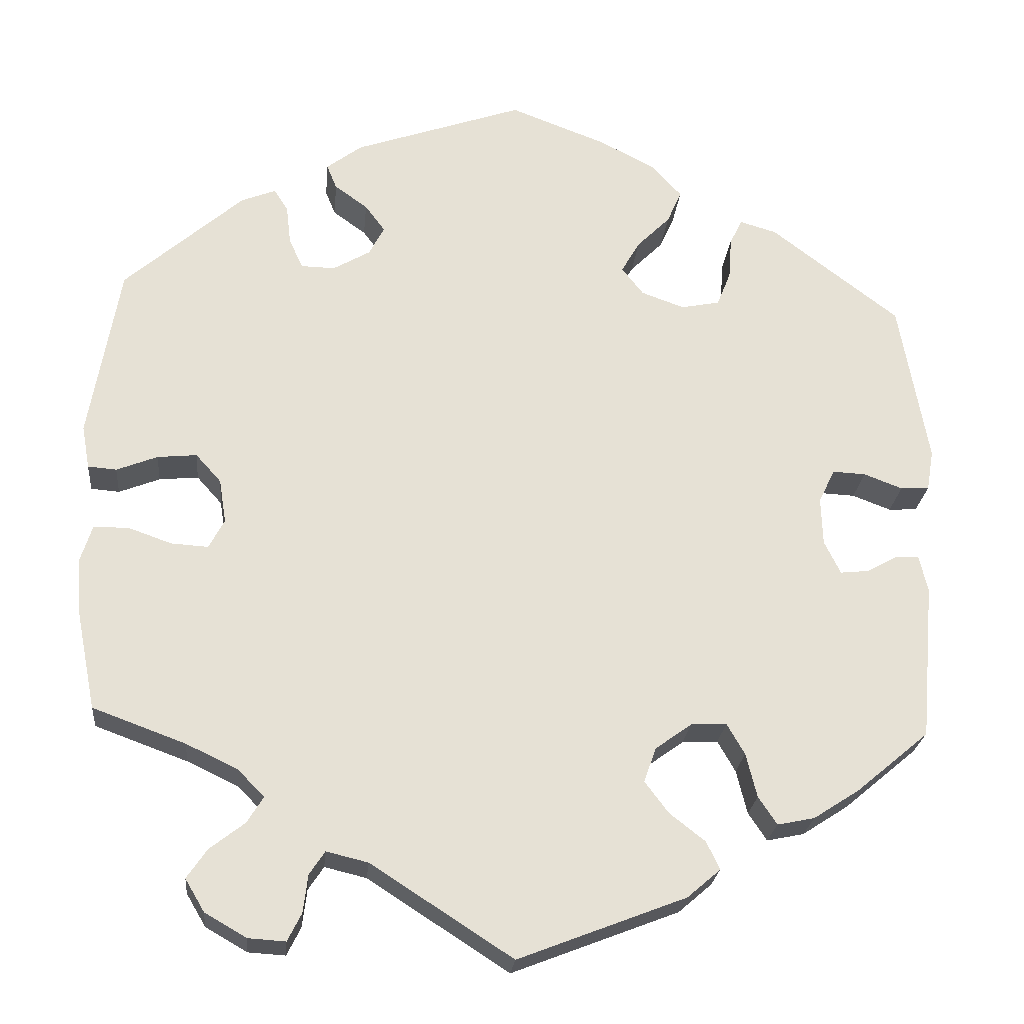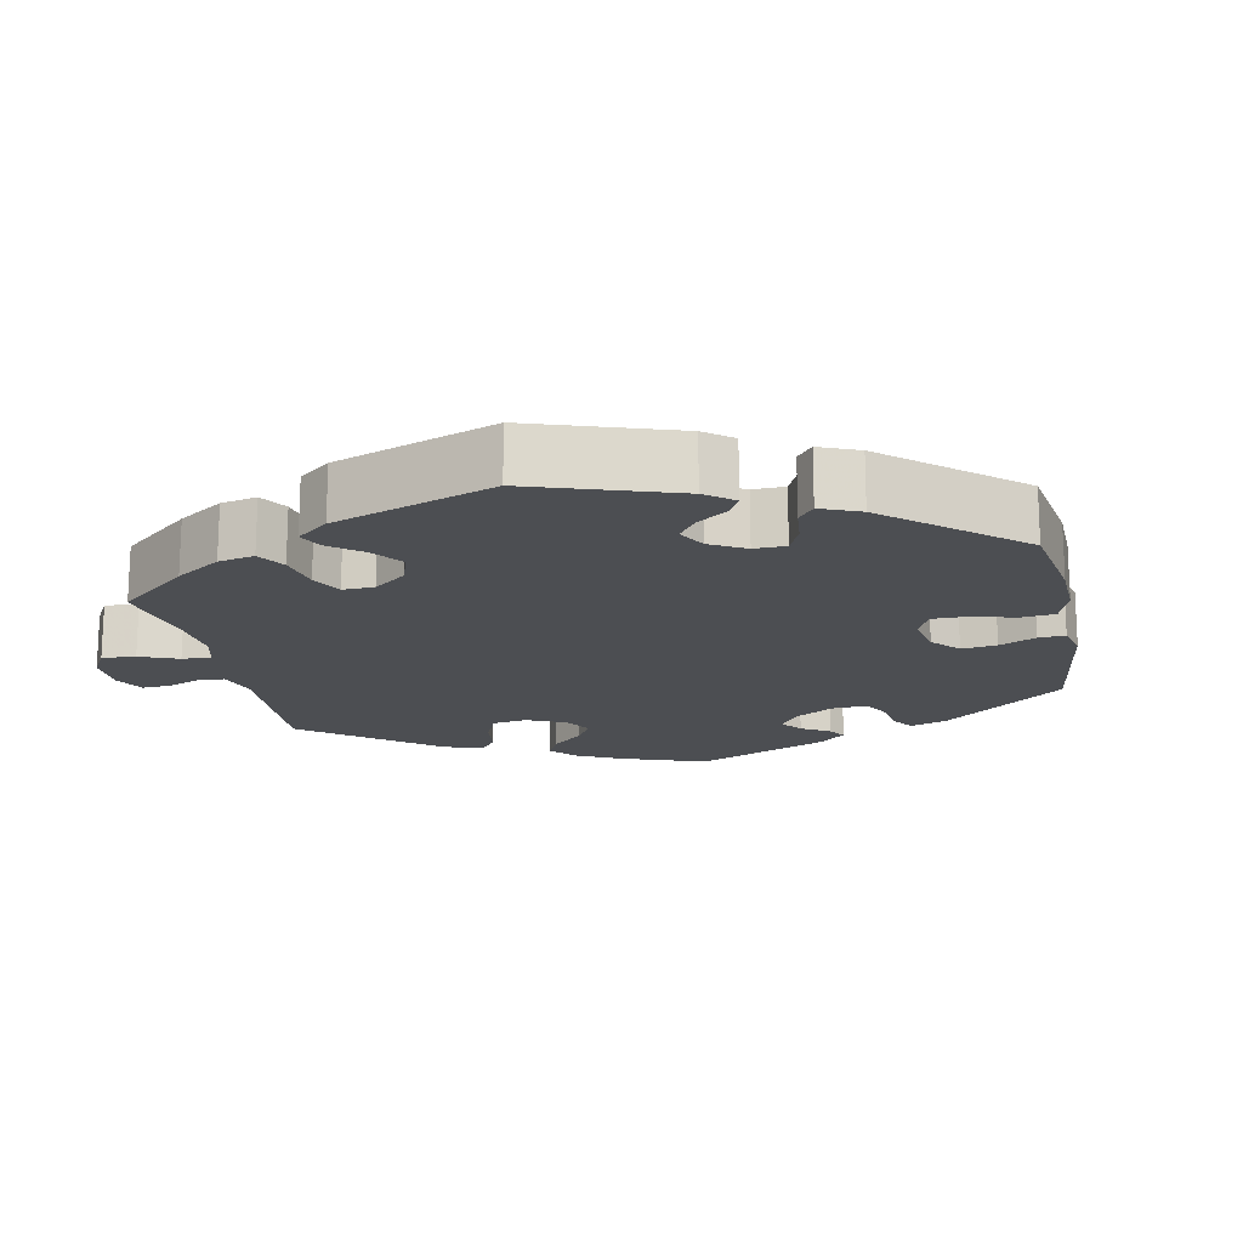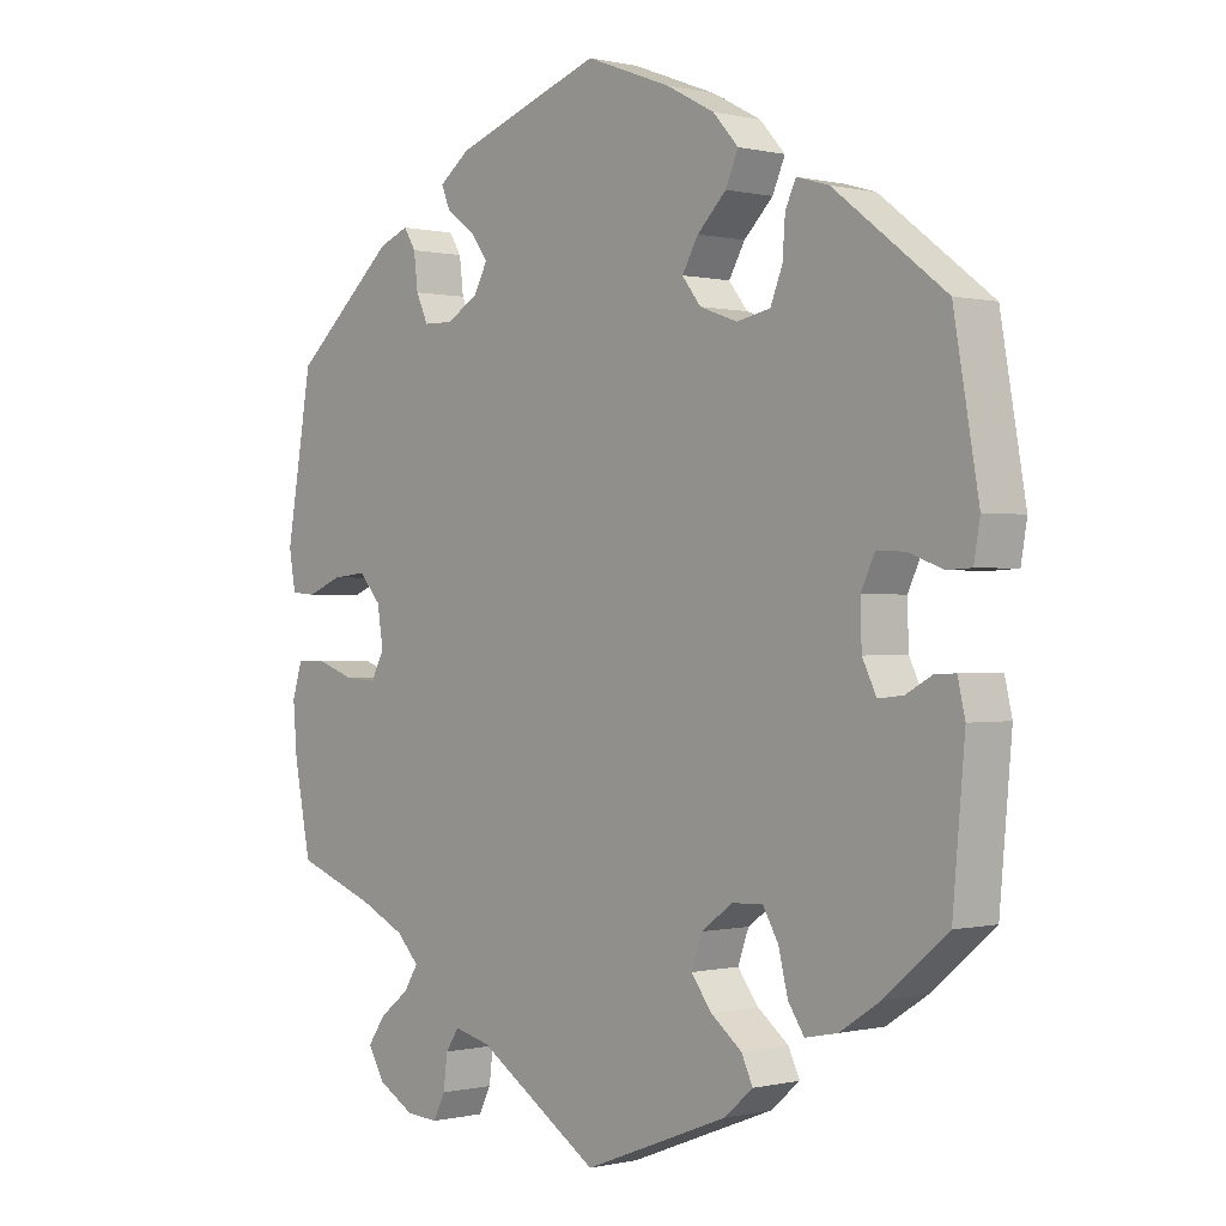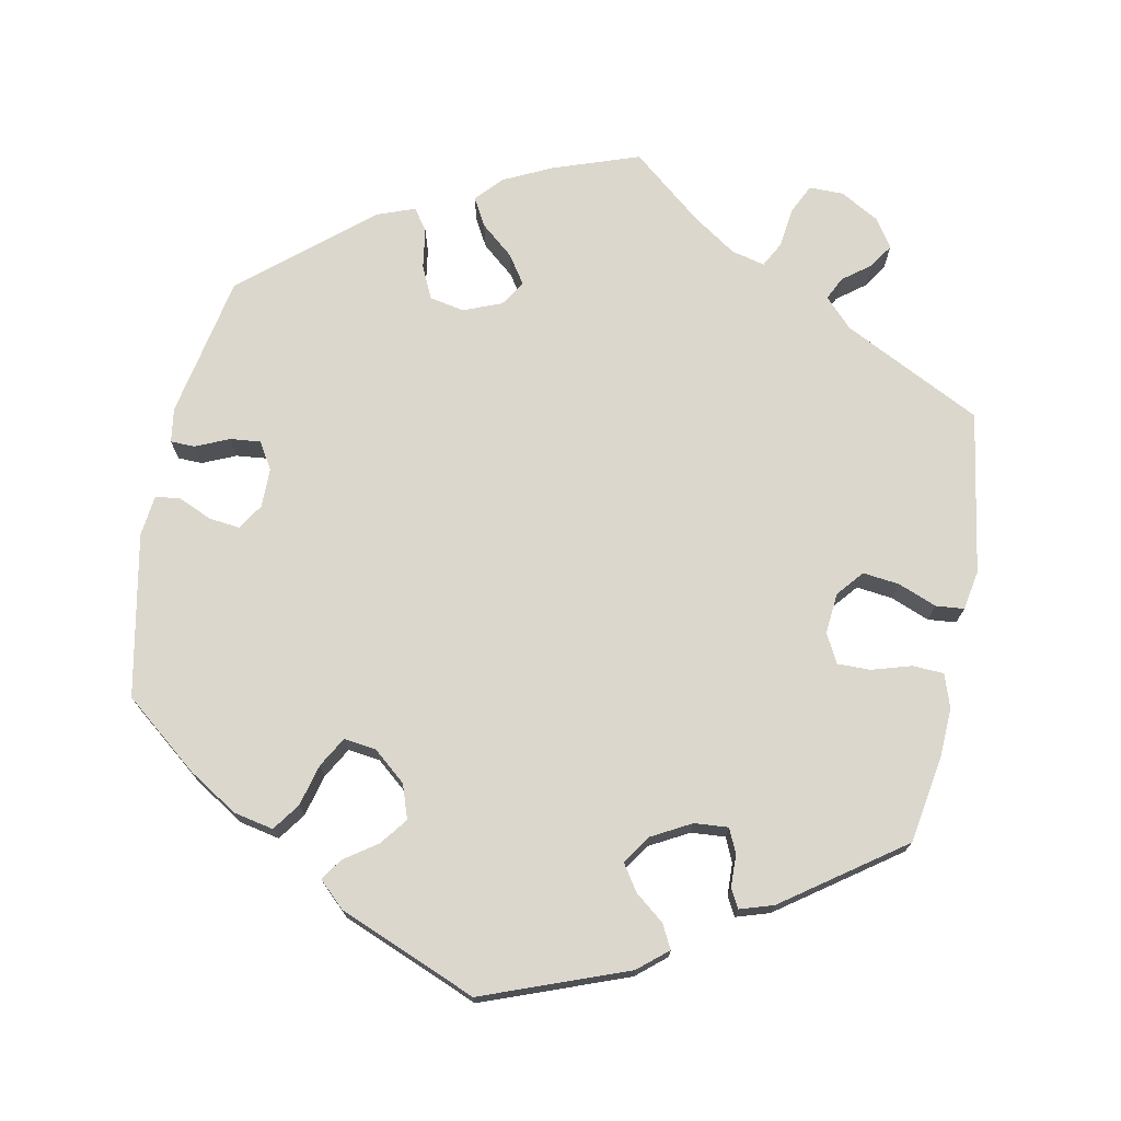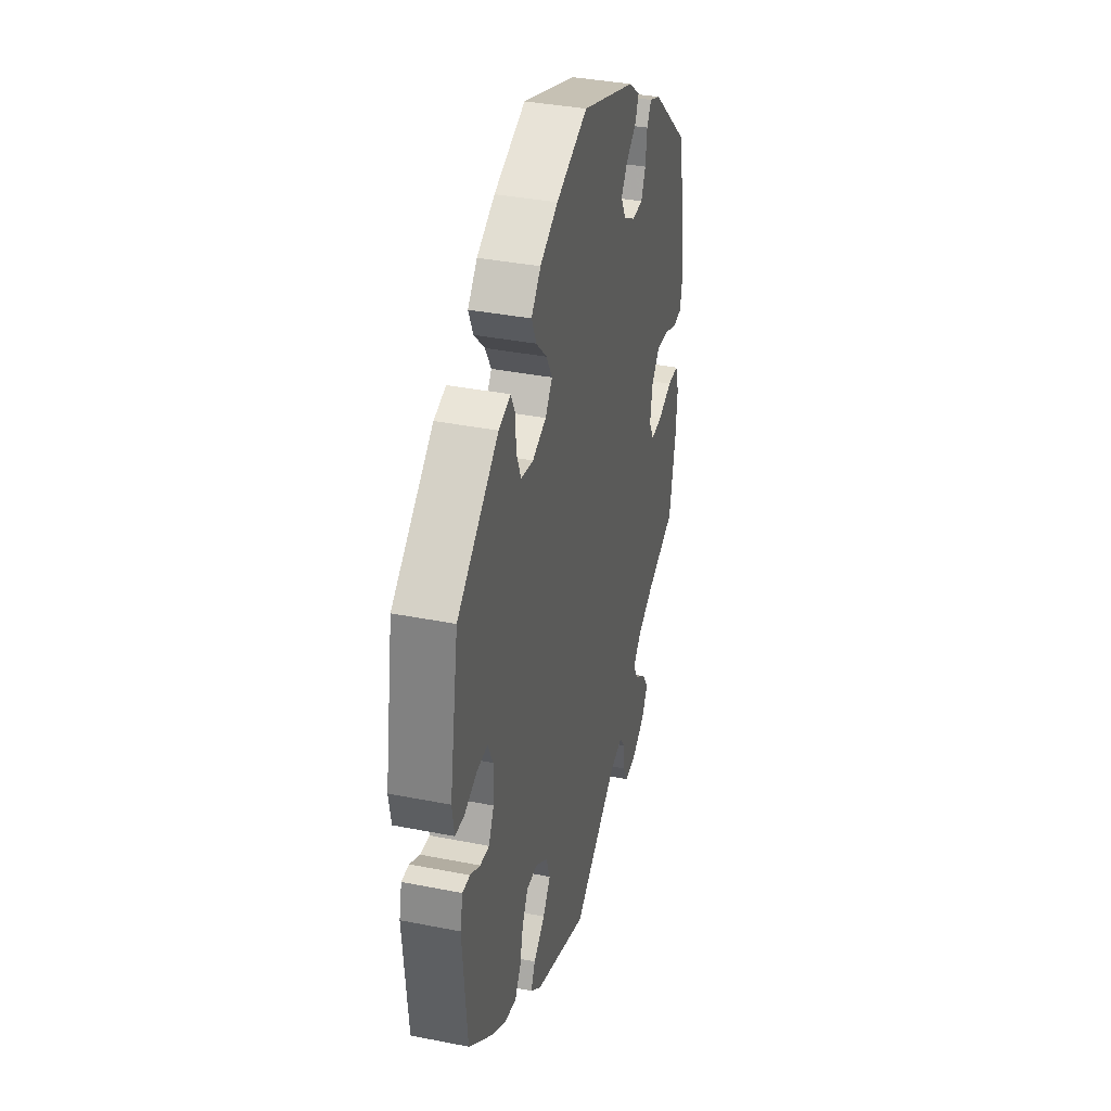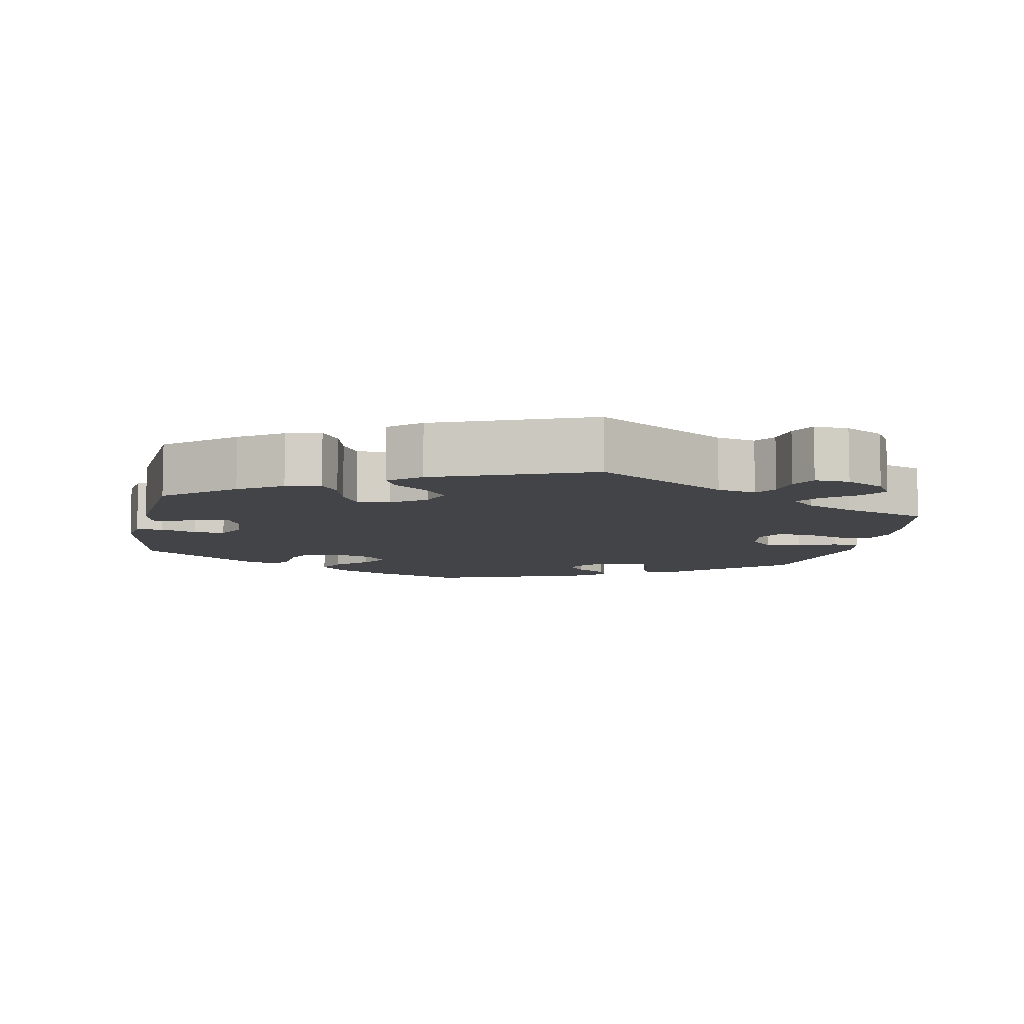
<metadata>
{"format":"obj","ext":"obj","renderer":"f3d","projection":"perspective","resolution":1024,"background":"white","views":[{"elev":-24.4,"azim":-5.4,"up":"+Z"},{"elev":-16.7,"azim":-48.5,"up":"+Y"},{"elev":-0.0,"azim":48.3,"up":"+Z"},{"elev":72.9,"azim":70.7,"up":"+Y"},{"elev":36.8,"azim":104.4,"up":"+Z"},{"elev":-8.0,"azim":169.2,"up":"+Y"}]}
</metadata>
<code>
v -0.184 0.07 0.41
v -0.568 0.07 -0.109
v 0.179 0.07 0.328
v -0.32 0.07 0.435
v 0.311 0.07 -0.402
v -0.383 0.07 0.446
v 0.297 0.07 -0.345
v 0.303 0.07 0.363
v 0.528 0.07 0.042
v -0.383 0.07 -0.57
v -0.329 0.07 -0.601
v 0.151 0.07 0.364
v 0.274 0.07 -0.305
v -0.338 0.07 0.464
v -0.408 0.07 -0.528
v 0.335 0.07 -0.438
v 0.307 0.07 0.418
v 0.259 0.07 -0.499
v -0.383 0.07 -0.045
v -0.296 0.07 0.345
v 0.216 0.07 -0.536
v 0.537 0.07 -0.31
v -0.253 0.07 0.476
v 0.555 0.07 -0.107
v 0.544 0.07 -0.059
v -0.392 0.07 0.012
v 0.414 0.07 0.019
v 0.383 0.07 -0.428
v -0.537 0.07 0.31
v 0.242 0.07 -0.463
v 0.435 0.07 0.063
v -0.529 0.07 0.023
v -0.425 0.07 0.049
v -0.417 0.07 -0.354
v -0.537 0.07 -0.31
v -0.183 0.07 -0.502
v 0.437 0.07 -0.086
v 0.565 0.07 0.044
v -0.451 0.07 -0.08
v -0.382 0.07 -0.49
v 0.228 0.07 -0.307
v -0.337 0.07 -0.455
v -0.263 0.07 -0.568
v 0.199 0.07 0.534
v -0.35 0.07 -0.386
v -0.281 0.07 -0.604
v -0.266 0.07 0.508
v 0.175 0.07 0.406
v 0.323 0.07 0.451
v -0.21 0.07 0.445
v -0.257 0.07 -0.519
v 0.181 0.07 -0.341
v -0.403 0.07 -0.083
v -0.562 0.07 -0.184
v 0.443 0.07 -0.389
v 0.514 0.07 -0.06
v -0.237 0.07 -0.489
v 0.371 0.07 0.437
v -0.508 0.07 -0.06
v -0.252 0.07 0.344
v 0.478 0.07 0.061
v 0.537 0.07 0.31
v 0 0.07 0.62
v -0.204 0.07 0.372
v -0.316 0.07 -0.421
v 0.165 0.07 -0.386
v 0.237 0.07 0.492
v -0.314 0.07 0.384
v 0.127 0.07 0.572
v 0.574 0.07 0.097
v -0.576 0.07 0.082
v -0.22 0.07 0.543
v 0.416 0.07 -0.043
v 0 0.07 -0.62
v 0.285 0.07 0.318
v -0.476 0.07 0.044
v 0.474 0.07 -0.082
v 0.235 0.07 0.308
v -0.553 0.07 -0.061
v 0.218 0.07 0.449
v -0.566 0.07 0.026
v 0.196 0.07 -0.427
v -0.184 -0 0.41
v -0.568 -0 -0.109
v 0.179 -0 0.328
v -0.32 -0 0.435
v 0.311 -0 -0.402
v -0.383 -0 0.446
v 0.297 -0 -0.345
v 0.303 -0 0.363
v 0.528 -0 0.042
v -0.383 -0 -0.57
v -0.329 -0 -0.601
v 0.151 -0 0.364
v 0.274 -0 -0.305
v -0.338 -0 0.464
v -0.408 -0 -0.528
v 0.335 -0 -0.438
v 0.307 -0 0.418
v 0.259 -0 -0.499
v -0.383 -0 -0.045
v -0.296 -0 0.345
v 0.216 -0 -0.536
v 0.537 -0 -0.31
v -0.253 -0 0.476
v 0.555 -0 -0.107
v 0.544 -0 -0.059
v -0.392 -0 0.012
v 0.414 -0 0.019
v 0.383 -0 -0.428
v -0.537 -0 0.31
v 0.242 -0 -0.463
v 0.435 -0 0.063
v -0.529 -0 0.023
v -0.425 -0 0.049
v -0.417 -0 -0.354
v -0.537 -0 -0.31
v -0.183 -0 -0.502
v 0.437 -0 -0.086
v 0.565 -0 0.044
v -0.451 -0 -0.08
v -0.382 -0 -0.49
v 0.228 -0 -0.307
v -0.337 -0 -0.455
v -0.263 -0 -0.568
v 0.199 -0 0.534
v -0.35 -0 -0.386
v -0.281 -0 -0.604
v -0.266 -0 0.508
v 0.175 -0 0.406
v 0.323 -0 0.451
v -0.21 -0 0.445
v -0.257 -0 -0.519
v 0.181 -0 -0.341
v -0.403 -0 -0.083
v -0.562 -0 -0.184
v 0.443 -0 -0.389
v 0.514 -0 -0.06
v -0.237 -0 -0.489
v 0.371 -0 0.437
v -0.508 -0 -0.06
v -0.252 -0 0.344
v 0.478 -0 0.061
v 0.537 -0 0.31
v 0 -0 0.62
v -0.204 -0 0.372
v -0.316 -0 -0.421
v 0.165 -0 -0.386
v 0.237 -0 0.492
v -0.314 -0 0.384
v 0.127 -0 0.572
v 0.574 -0 0.097
v -0.576 -0 0.082
v -0.22 -0 0.543
v 0.416 -0 -0.043
v 0 -0 -0.62
v 0.285 -0 0.318
v -0.476 -0 0.044
v 0.474 -0 -0.082
v 0.235 -0 0.308
v -0.553 -0 -0.061
v 0.218 -0 0.449
v -0.566 -0 0.026
v 0.196 -0 -0.427
f 77 56 25 24
f 37 77 24 22
f 73 37 22 55
f 70 38 9 61
f 70 61 31
f 62 70 31
f 58 62 31 27
f 8 17 49 58
f 75 8 58 27
f 44 67 80 48
f 44 48 12
f 69 44 12
f 63 69 12
f 72 63 12
f 50 23 47 72
f 1 50 72 12
f 64 1 12 3
f 6 14 4 68
f 6 68 20
f 29 6 20
f 71 29 20 60
f 76 32 81 71
f 33 76 71 60
f 2 79 59 39
f 2 39 53
f 34 35 54 2
f 45 34 2 53
f 65 45 53 19
f 10 15 40 42
f 10 42 65
f 11 10 65
f 51 43 46 11
f 57 51 11 65
f 36 57 65 19
f 82 30 18 21
f 66 82 21 74
f 52 66 74 36
f 28 16 5 7
f 73 55 28 7
f 73 7 13
f 78 75 27 73
f 78 73 13 41
f 26 33 60 64
f 26 64 3 78
f 36 19 26 78
f 41 52 36 78
f 106 107 138 159
f 104 106 159 119
f 137 104 119 155
f 143 91 120 152
f 113 143 152
f 113 152 144
f 109 113 144 140
f 140 131 99 90
f 109 140 90 157
f 130 162 149 126
f 94 130 126
f 94 126 151
f 94 151 145
f 94 145 154
f 154 129 105 132
f 94 154 132 83
f 85 94 83 146
f 150 86 96 88
f 102 150 88
f 102 88 111
f 142 102 111 153
f 153 163 114 158
f 142 153 158 115
f 121 141 161 84
f 135 121 84
f 84 136 117 116
f 135 84 116 127
f 101 135 127 147
f 124 122 97 92
f 147 124 92
f 147 92 93
f 93 128 125 133
f 147 93 133 139
f 101 147 139 118
f 103 100 112 164
f 156 103 164 148
f 118 156 148 134
f 89 87 98 110
f 89 110 137 155
f 95 89 155
f 155 109 157 160
f 123 95 155 160
f 146 142 115 108
f 160 85 146 108
f 160 108 101 118
f 160 118 134 123
f 55 137 110 28
f 28 110 98 16
f 16 98 87 5
f 5 87 89 7
f 7 89 95 13
f 13 95 123 41
f 41 123 134 52
f 52 134 148 66
f 66 148 164 82
f 82 164 112 30
f 30 112 100 18
f 18 100 103 21
f 21 103 156 74
f 74 156 118 36
f 36 118 139 57
f 57 139 133 51
f 51 133 125 43
f 43 125 128 46
f 46 128 93 11
f 11 93 92 10
f 10 92 97 15
f 15 97 122 40
f 40 122 124 42
f 42 124 147 65
f 65 147 127 45
f 45 127 116 34
f 34 116 117 35
f 35 117 136 54
f 54 136 84 2
f 2 84 161 79
f 79 161 141 59
f 59 141 121 39
f 39 121 135 53
f 53 135 101 19
f 19 101 108 26
f 26 108 115 33
f 33 115 158 76
f 76 158 114 32
f 32 114 163 81
f 81 163 153 71
f 71 153 111 29
f 29 111 88 6
f 6 88 96 14
f 14 96 86 4
f 4 86 150 68
f 68 150 102 20
f 20 102 142 60
f 60 142 146 64
f 64 146 83 1
f 1 83 132 50
f 50 132 105 23
f 23 105 129 47
f 47 129 154 72
f 72 154 145 63
f 63 145 151 69
f 69 151 126 44
f 44 126 149 67
f 67 149 162 80
f 80 162 130 48
f 48 130 94 12
f 12 94 85 3
f 3 85 160 78
f 78 160 157 75
f 75 157 90 8
f 8 90 99 17
f 17 99 131 49
f 49 131 140 58
f 58 140 144 62
f 62 144 152 70
f 70 152 120 38
f 38 120 91 9
f 9 91 143 61
f 61 143 113 31
f 31 113 109 27
f 27 109 155 73
f 73 155 119 37
f 37 119 159 77
f 77 159 138 56
f 56 138 107 25
f 25 107 106 24
f 24 106 104 22
f 22 104 137 55

</code>
